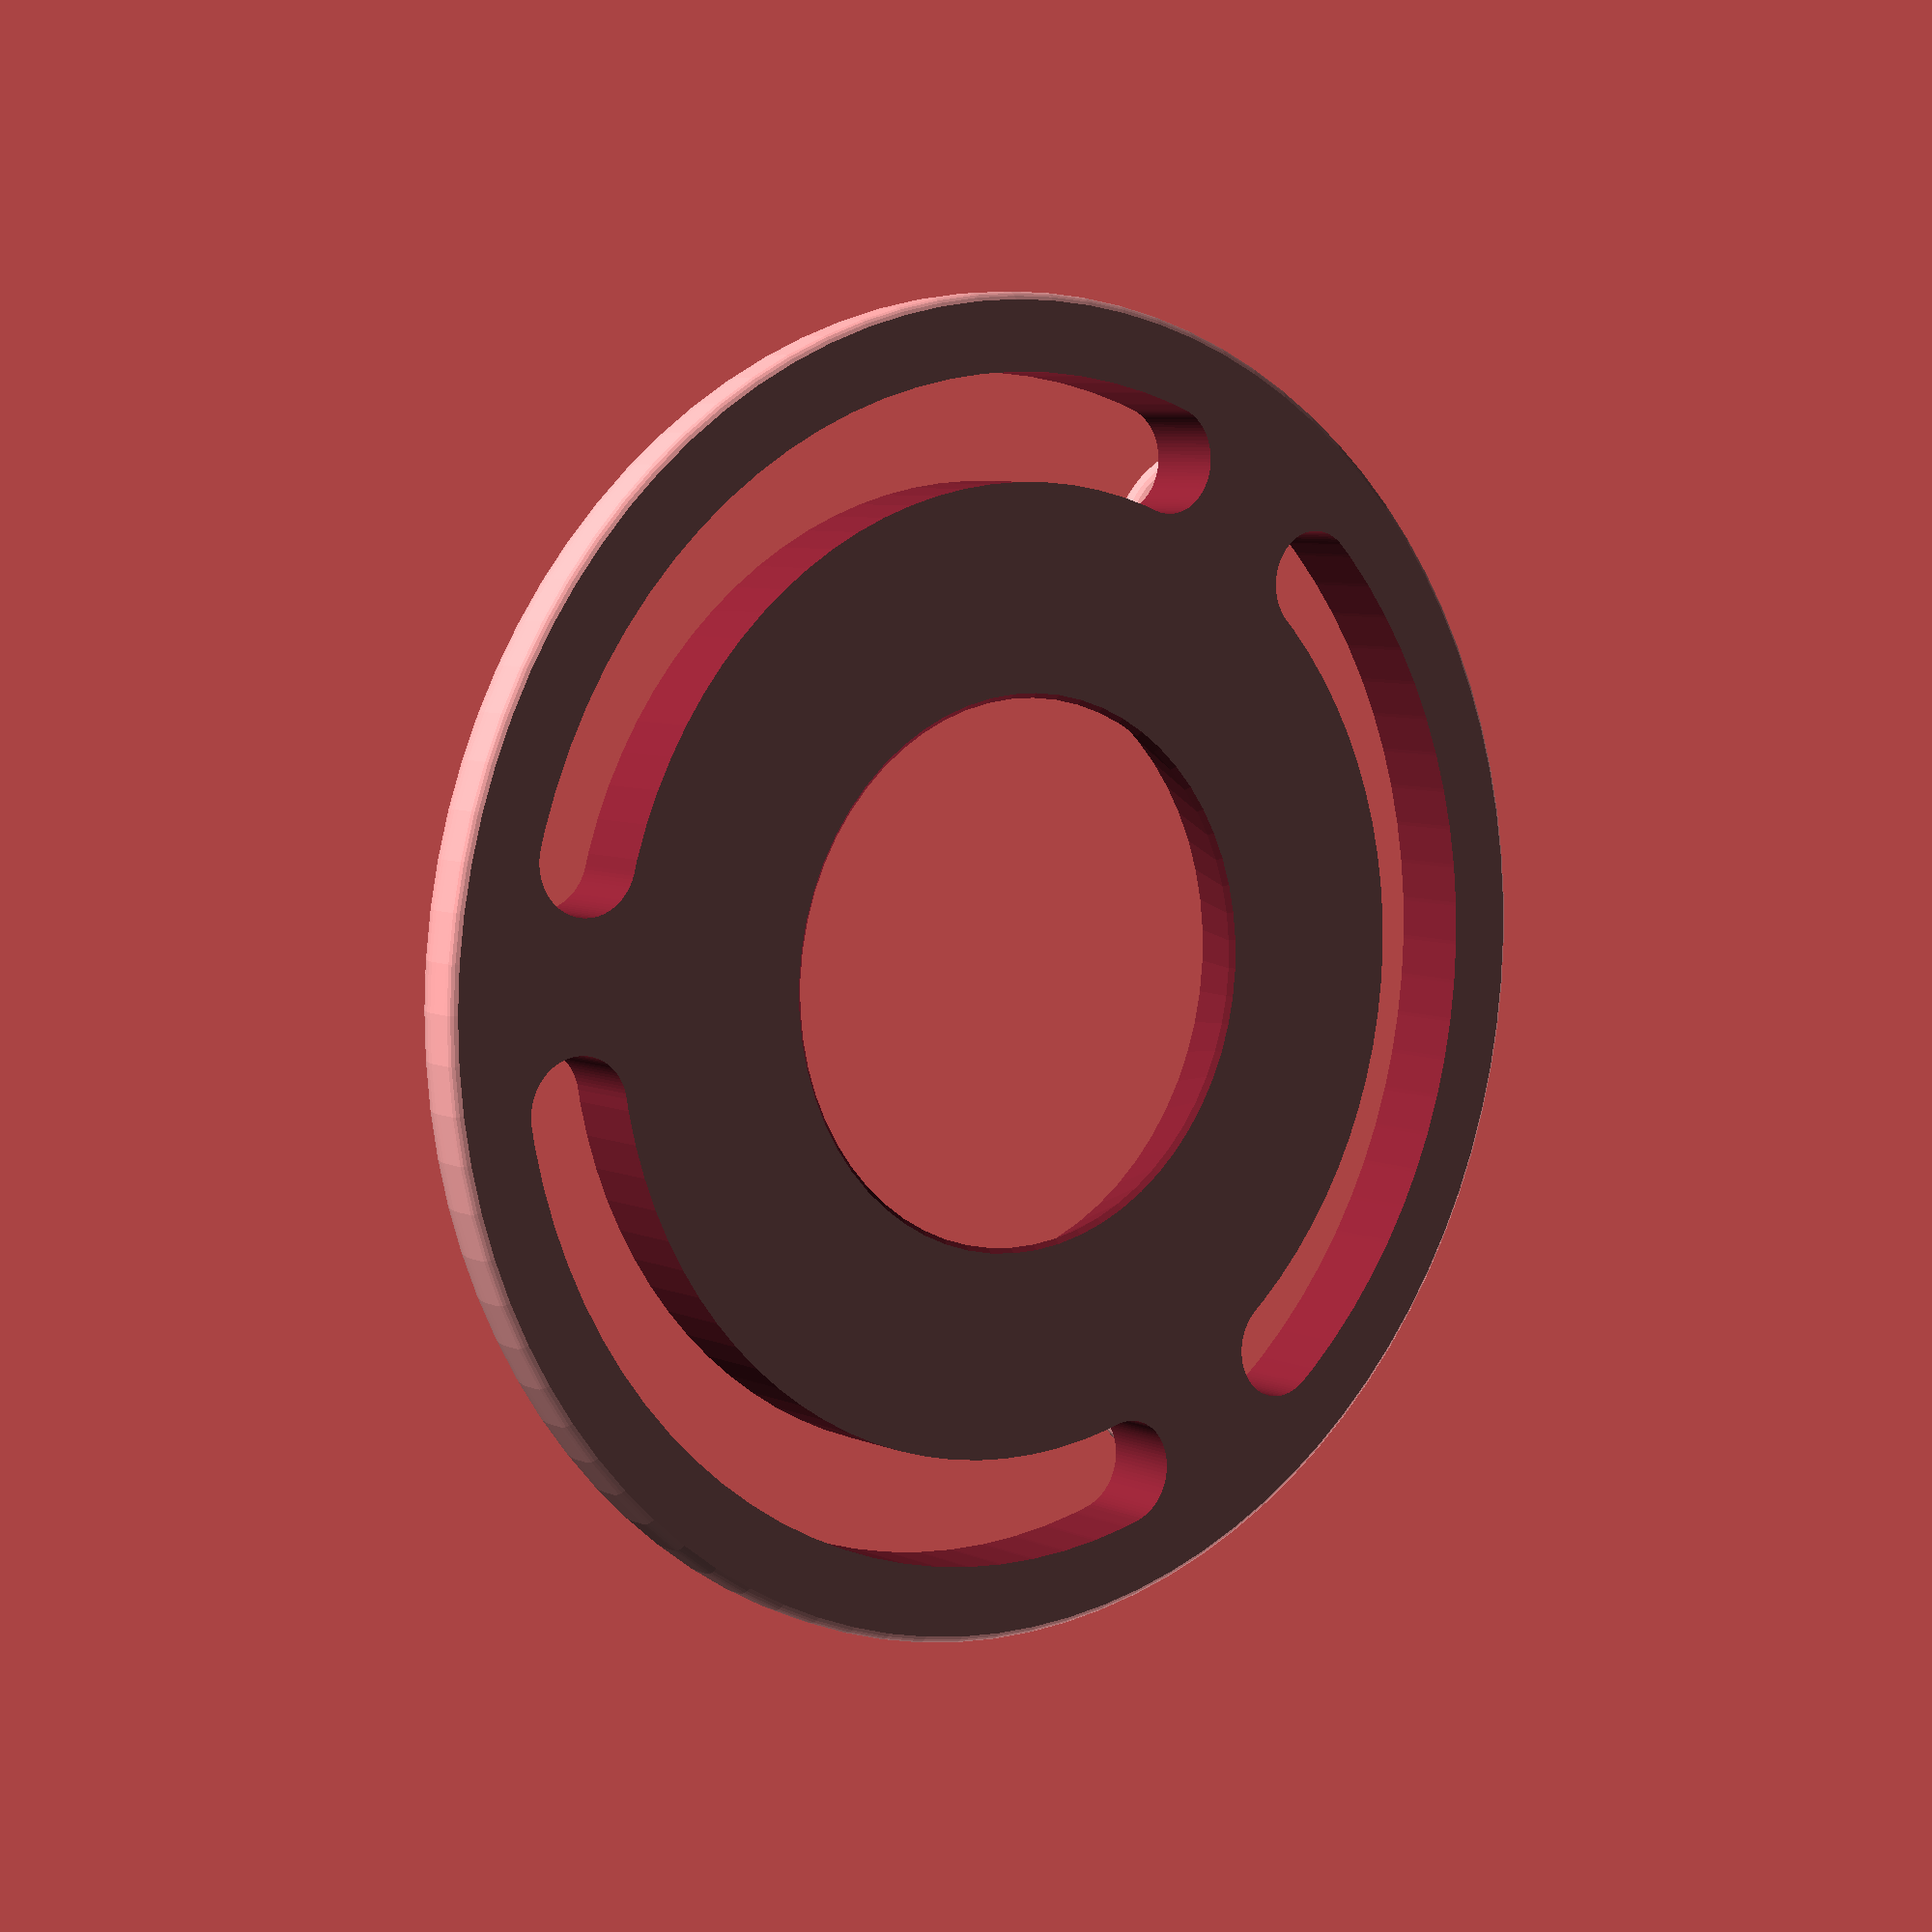
<openscad>
eps = 0.01;

hole_top_diameter = 87;
slope = 2.3;

inner_rail = 20;
moat = 15;
outer_rail = 16;

od = hole_top_diameter + 2 * (inner_rail + moat + outer_rail);

height = 12;
roundover_top_r = 8;
roundover_bottom_r = 1.5;

hole_bottom_diameter = hole_top_diameter - 2 * height/slope;

module profile_2d() {
  hull() {
    square([eps, height]);

    // Top chamfer.
    translate([od/2 - roundover_top_r, 0]) {
      intersection() {
        translate([0, height - roundover_top_r])
          circle(roundover_top_r, $fn=50);
        square(height);
      }
    }
    
    // Bottom chamfer.
    translate([od/2 - roundover_bottom_r, 0]) {
      intersection() {
        translate([0, roundover_bottom_r])
          circle(roundover_bottom_r, $fn=20);
        square(height);
      }
    }
  }
}

hook_major_r = 8;
hook_minor_r = 2.5;
hook_id = 2 * (hook_major_r - hook_minor_r);

module hook(minor_r=hook_minor_r) {
  translate([hole_top_diameter/2 + inner_rail + moat/2 + 5, 0, height + hook_major_r/2])
    rotate([90, 0, 0])
      rotate_extrude($fn=40)
        translate([8, 0])
          circle(minor_r, $fn=20);
}

module moats_2d() {
  $fn = 90;
  moat_center_r = hole_top_diameter/2 + inner_rail + moat/2 + 5;
  
  offset(moat/2) {
    difference() {
      circle(moat_center_r+0.05);
      circle(moat_center_r-0.05);
      
      strut_width = 33;
      for (a = 120 * [0, 1, 2])
        rotate([0, 0, a])
          translate([-strut_width/2, 0])
            square([strut_width, 1000]);
    }
  }
}

module piece() {
  difference() {
    // Exterior.
    rotate_extrude($fn=90)
      profile_2d();
    
    translate([0, 0, -eps]) {
      // Main hole.
      $fn = 60;
      cylinder(h=height+2*eps, d1=hole_bottom_diameter, d2=hole_top_diameter);
      cylinder(h=1, d1=hole_bottom_diameter+2, d2=hole_bottom_diameter);
      
      // Moats.
      linear_extrude(height+2*eps)
        moats_2d();
      
      // Slightly chamfer top of moats.
      for (a = [1:4])
        translate([0, 0, height - a*0.2])
          linear_extrude(0.2 + eps)
            offset((4-a)*0.2)
              moats_2d();
    }
  }
  
  // Hooks.
  for (a = 120 * [0, 1, 2])
    rotate([0, 0, a + 90])
      hook();
}

module main() {
  difference() {
    piece();

    // Piercings for strength.
    for (a = 120 * [0, 1, 2])
      rotate([0, 0, a + 90])
        hook(minor_r=0.3);
  }
}

main();
</openscad>
<views>
elev=173.4 azim=27.1 roll=38.5 proj=p view=wireframe
</views>
